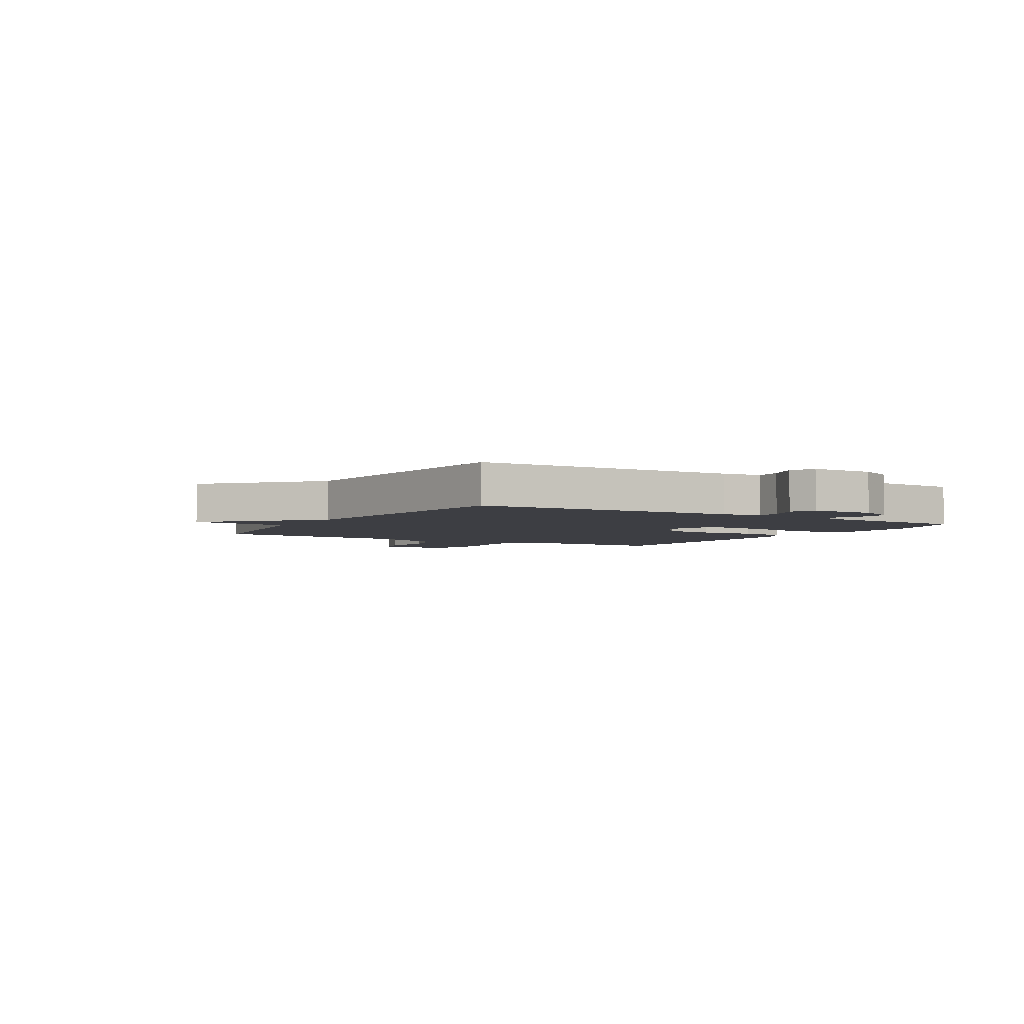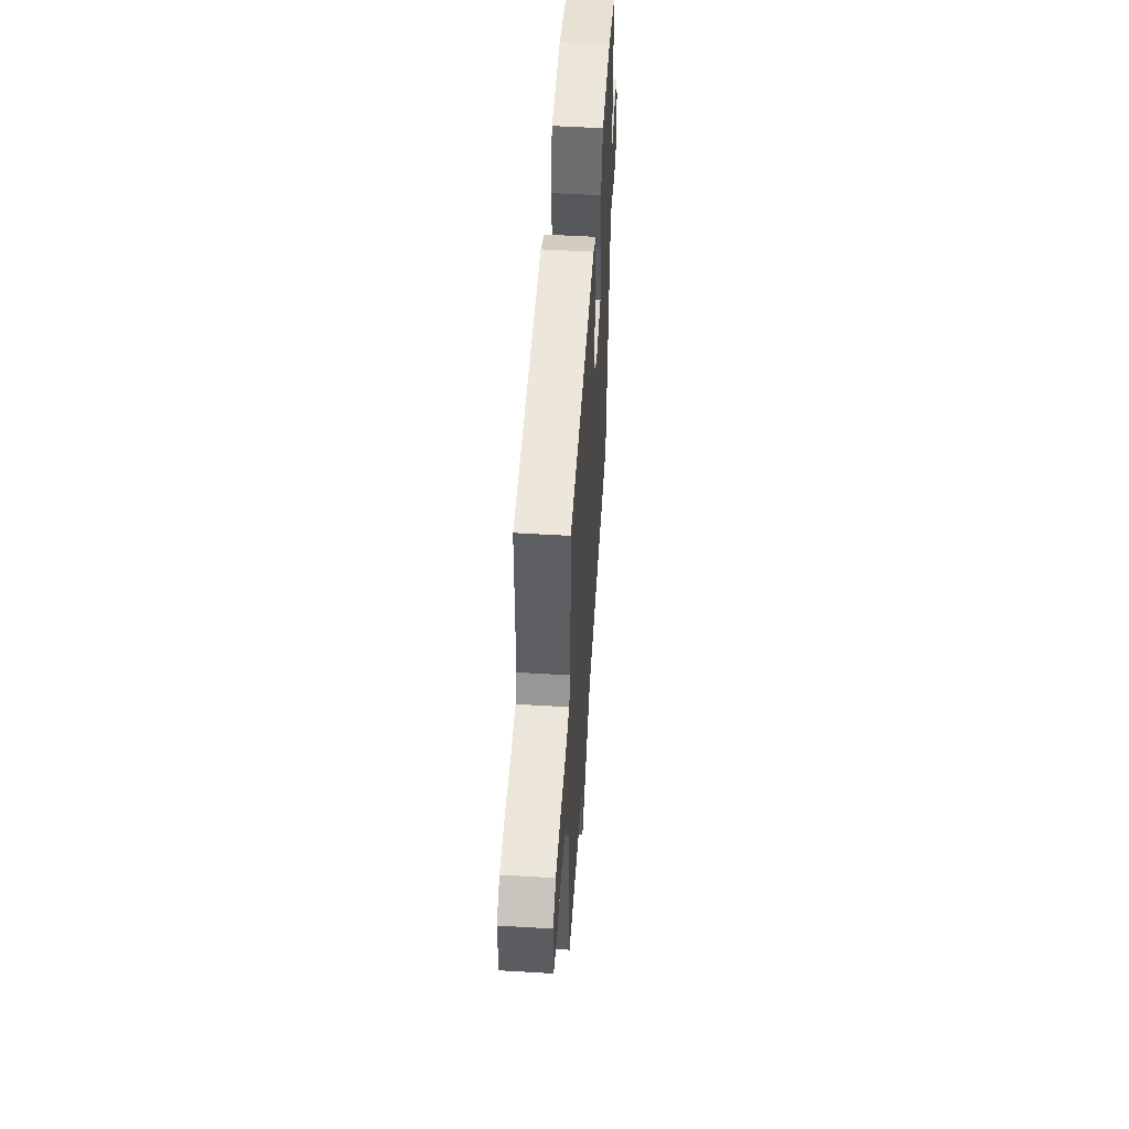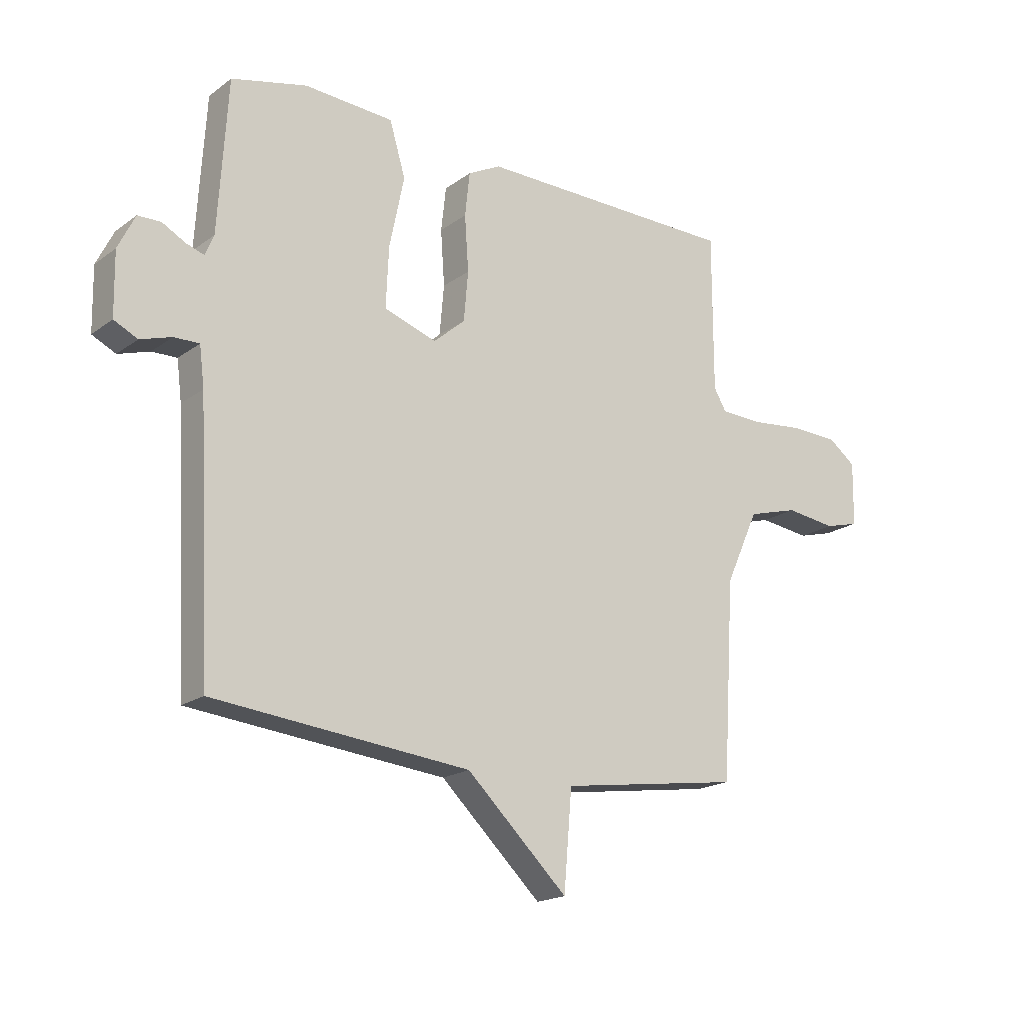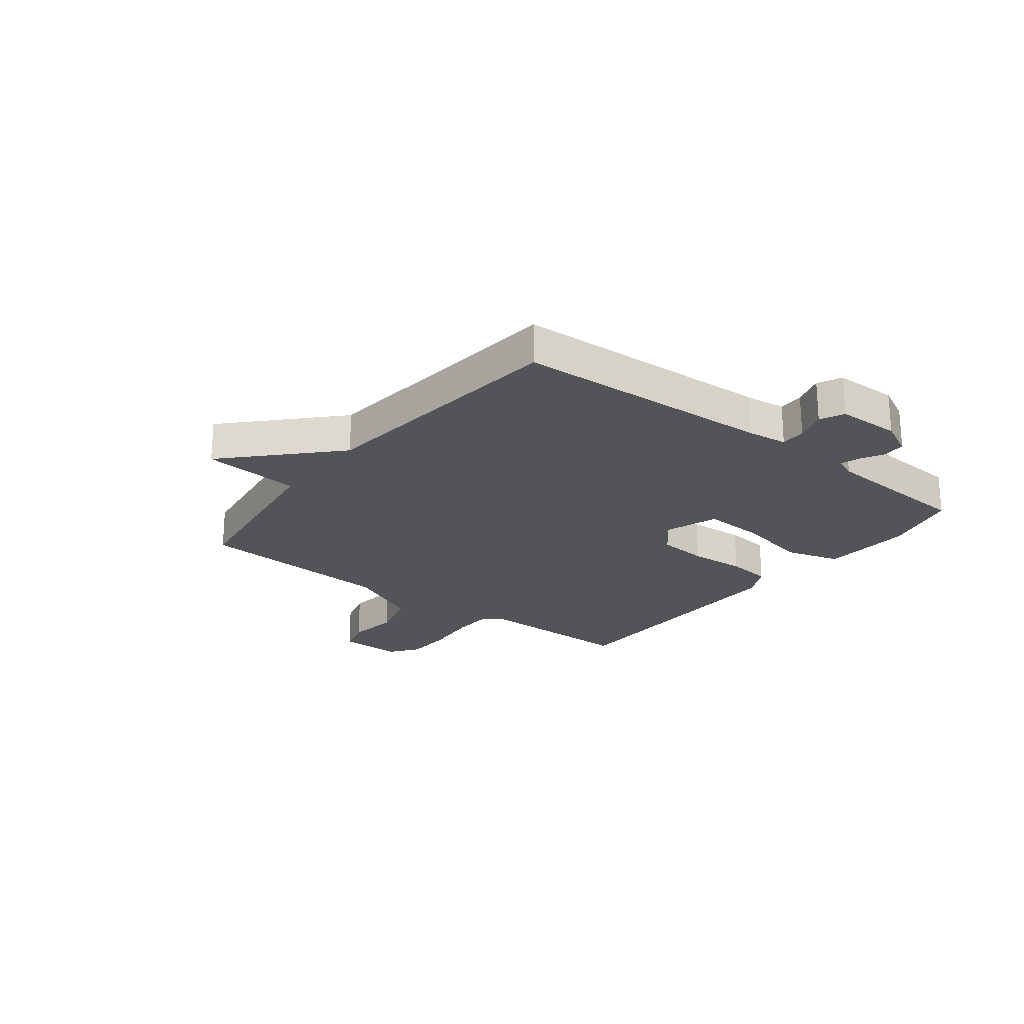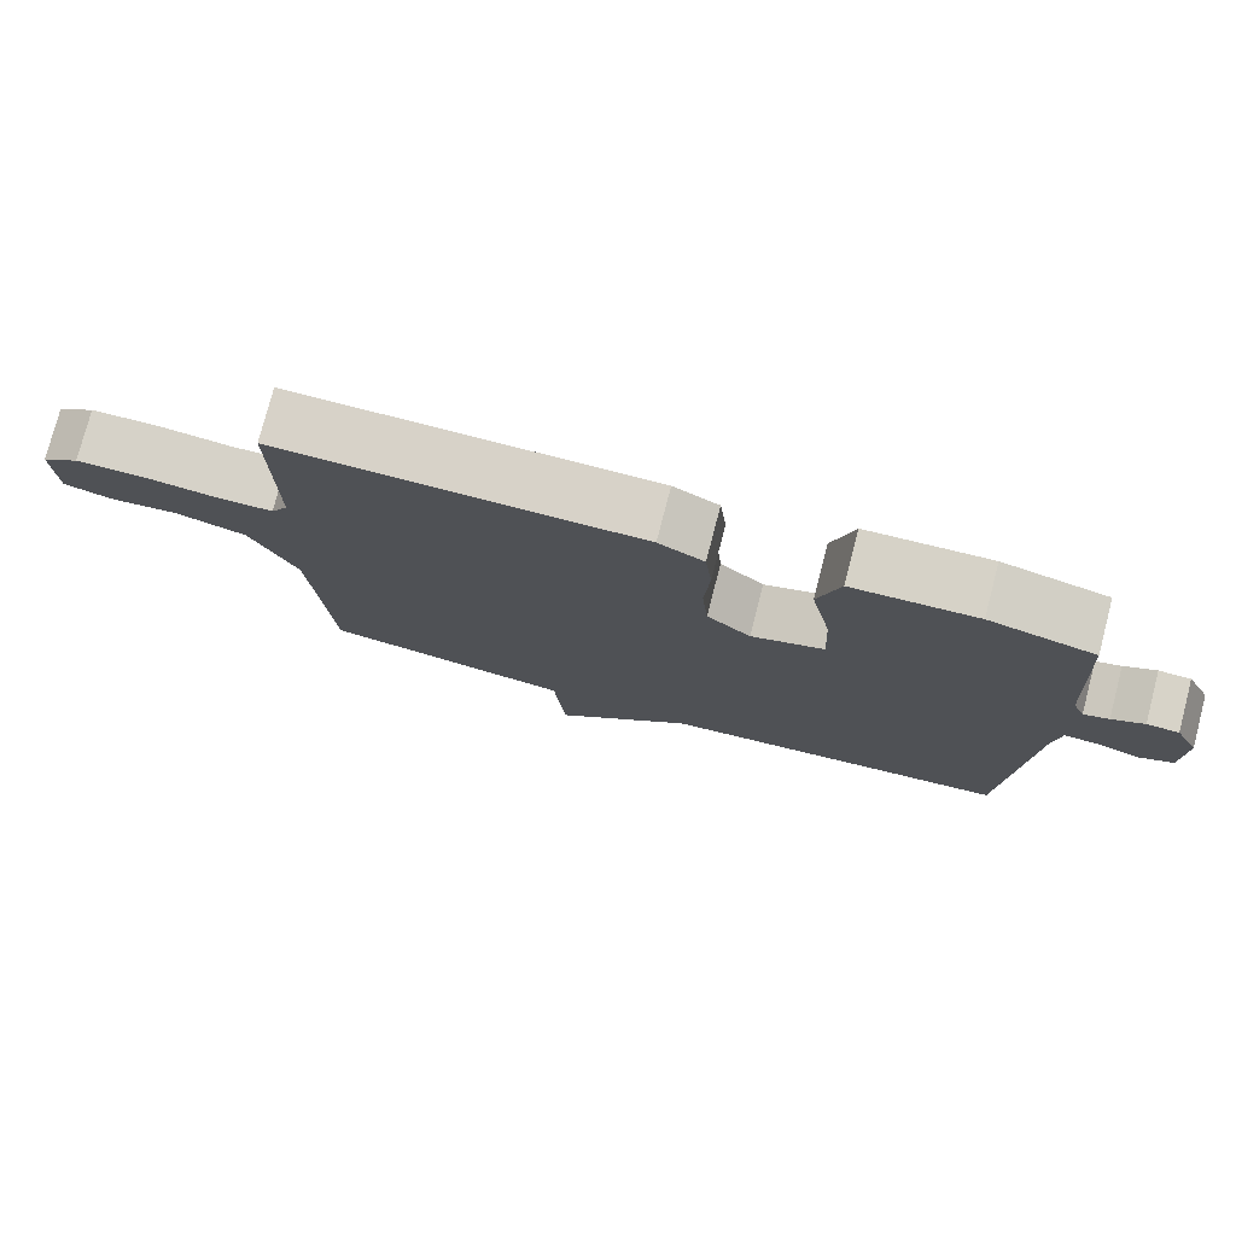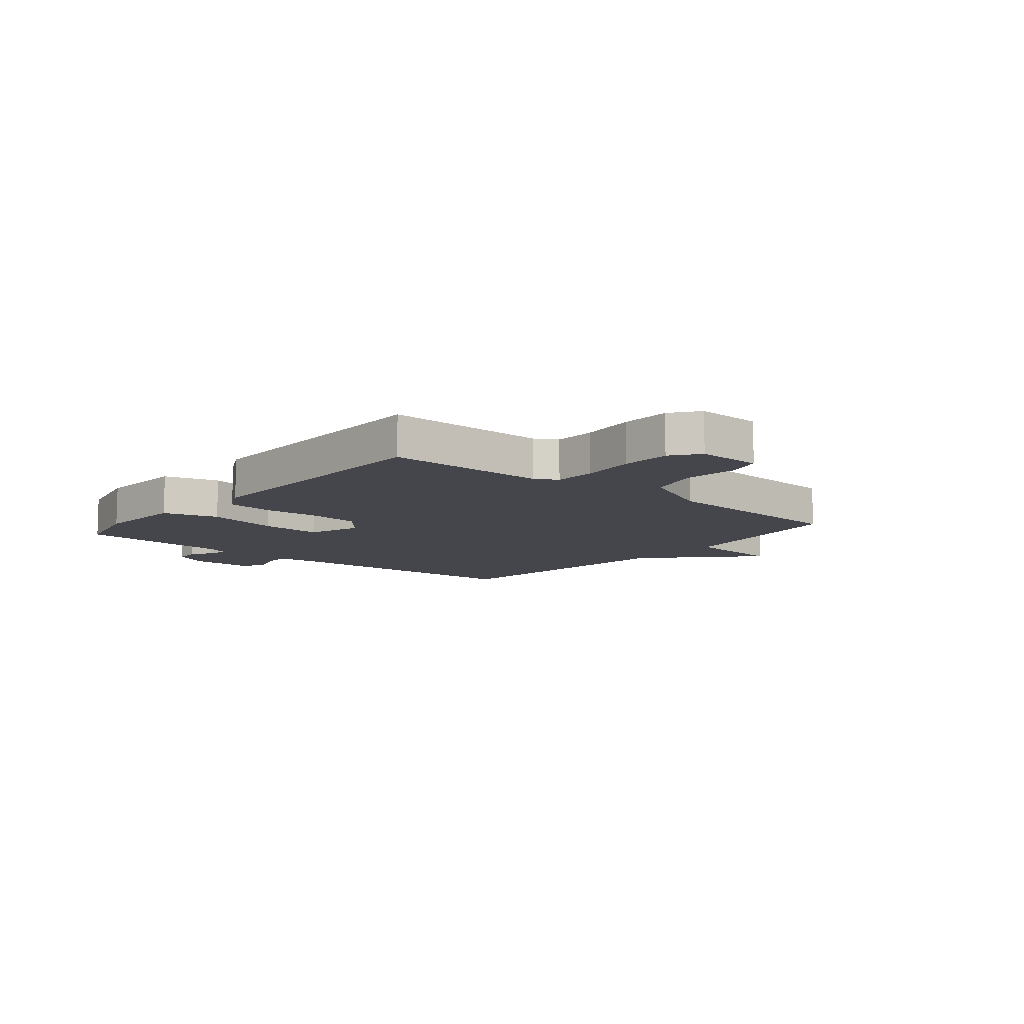
<metadata>
{"format":"obj","ext":"obj","renderer":"f3d","projection":"perspective","resolution":1024,"background":"white","views":[{"elev":-3.7,"azim":-121.0,"up":"+Y"},{"elev":51.8,"azim":93.7,"up":"+Z"},{"elev":-18.6,"azim":-36.5,"up":"+Z"},{"elev":-23.1,"azim":-127.9,"up":"+Y"},{"elev":77.2,"azim":-165.4,"up":"+Z"},{"elev":-10.0,"azim":50.0,"up":"+Y"}]}
</metadata>
<code>
v 0.5 0.07 -0.5
v 0.168 0.07 -0.548
v 0.153 0.07 -0.725
v -0.032 0.07 -0.548
v -0.5 0.07 -0.5
v -0.524 0.07 -0.032
v -0.533 0.07 0.04
v -0.579 0.07 0.039
v -0.636 0.07 0.021
v -0.679 0.07 0.042
v -0.681 0.07 0.156
v -0.65 0.07 0.219
v -0.608 0.07 0.22
v -0.566 0.07 0.197
v -0.533 0.07 0.186
v -0.517 0.07 0.224
v -0.5 0.07 0.5
v -0.362 0.07 0.533
v -0.199 0.07 0.523
v -0.17 0.07 0.425
v -0.197 0.07 0.294
v -0.202 0.07 0.184
v -0.106 0.07 0.151
v -0.048 0.07 0.201
v -0.04 0.07 0.292
v -0.047 0.07 0.393
v -0.038 0.07 0.474
v 0.022 0.07 0.505
v 0.5 0.07 0.5
v 0.5 0.07 0.212
v 0.523 0.07 0.173
v 0.598 0.07 0.17
v 0.695 0.07 0.18
v 0.784 0.07 0.177
v 0.834 0.07 0.139
v 0.832 0.07 0.023
v 0.769 0.07 0.006
v 0.676 0.07 0.018
v 0.583 0.07 -0.008
v 0.522 0.07 -0.142
v 0.5 0 -0.5
v 0.168 0 -0.548
v 0.153 0 -0.725
v -0.032 0 -0.548
v -0.5 0 -0.5
v -0.524 0 -0.032
v -0.533 0 0.04
v -0.579 0 0.039
v -0.636 0 0.021
v -0.679 0 0.042
v -0.681 0 0.156
v -0.65 0 0.219
v -0.608 0 0.22
v -0.566 0 0.197
v -0.533 0 0.186
v -0.517 0 0.224
v -0.5 0 0.5
v -0.362 0 0.533
v -0.199 0 0.523
v -0.17 0 0.425
v -0.197 0 0.294
v -0.202 0 0.184
v -0.106 0 0.151
v -0.048 0 0.201
v -0.04 0 0.292
v -0.047 0 0.393
v -0.038 0 0.474
v 0.022 0 0.505
v 0.5 0 0.5
v 0.5 0 0.212
v 0.523 0 0.173
v 0.598 0 0.17
v 0.695 0 0.18
v 0.784 0 0.177
v 0.834 0 0.139
v 0.832 0 0.023
v 0.769 0 0.006
v 0.676 0 0.018
v 0.583 0 -0.008
v 0.522 0 -0.142
f 36 37 38
f 35 36 38
f 34 35 38
f 33 34 38
f 32 33 38
f 31 32 38 39
f 30 31 39 40
f 28 29 30
f 27 28 30
f 26 27 30
f 25 26 30
f 40 1 2
f 30 40 2
f 25 30 2
f 24 25 2
f 19 20 21
f 18 19 21
f 17 18 21
f 16 17 21
f 15 16 21 22
f 12 13 14
f 11 12 14
f 10 11 14
f 9 10 14
f 8 9 14
f 7 8 14 15
f 15 22 23
f 7 15 23
f 6 7 23
f 2 3 4
f 24 2 4
f 23 24 4
f 4 5 6 23
f 78 77 76
f 78 76 75
f 78 75 74
f 78 74 73
f 78 73 72
f 79 78 72 71
f 80 79 71 70
f 70 69 68
f 70 68 67
f 70 67 66
f 70 66 65
f 42 41 80
f 42 80 70
f 42 70 65
f 42 65 64
f 61 60 59
f 61 59 58
f 61 58 57
f 61 57 56
f 62 61 56 55
f 54 53 52
f 54 52 51
f 54 51 50
f 54 50 49
f 54 49 48
f 55 54 48 47
f 63 62 55
f 63 55 47
f 63 47 46
f 44 43 42
f 44 42 64
f 44 64 63
f 63 46 45 44
f 1 41 42 2
f 2 42 43 3
f 3 43 44 4
f 4 44 45 5
f 5 45 46 6
f 6 46 47 7
f 7 47 48 8
f 8 48 49 9
f 9 49 50 10
f 10 50 51 11
f 11 51 52 12
f 12 52 53 13
f 13 53 54 14
f 14 54 55 15
f 15 55 56 16
f 16 56 57 17
f 17 57 58 18
f 18 58 59 19
f 19 59 60 20
f 20 60 61 21
f 21 61 62 22
f 22 62 63 23
f 23 63 64 24
f 24 64 65 25
f 25 65 66 26
f 26 66 67 27
f 27 67 68 28
f 28 68 69 29
f 29 69 70 30
f 30 70 71 31
f 31 71 72 32
f 32 72 73 33
f 33 73 74 34
f 34 74 75 35
f 35 75 76 36
f 36 76 77 37
f 37 77 78 38
f 38 78 79 39
f 39 79 80 40
f 40 80 41 1

</code>
